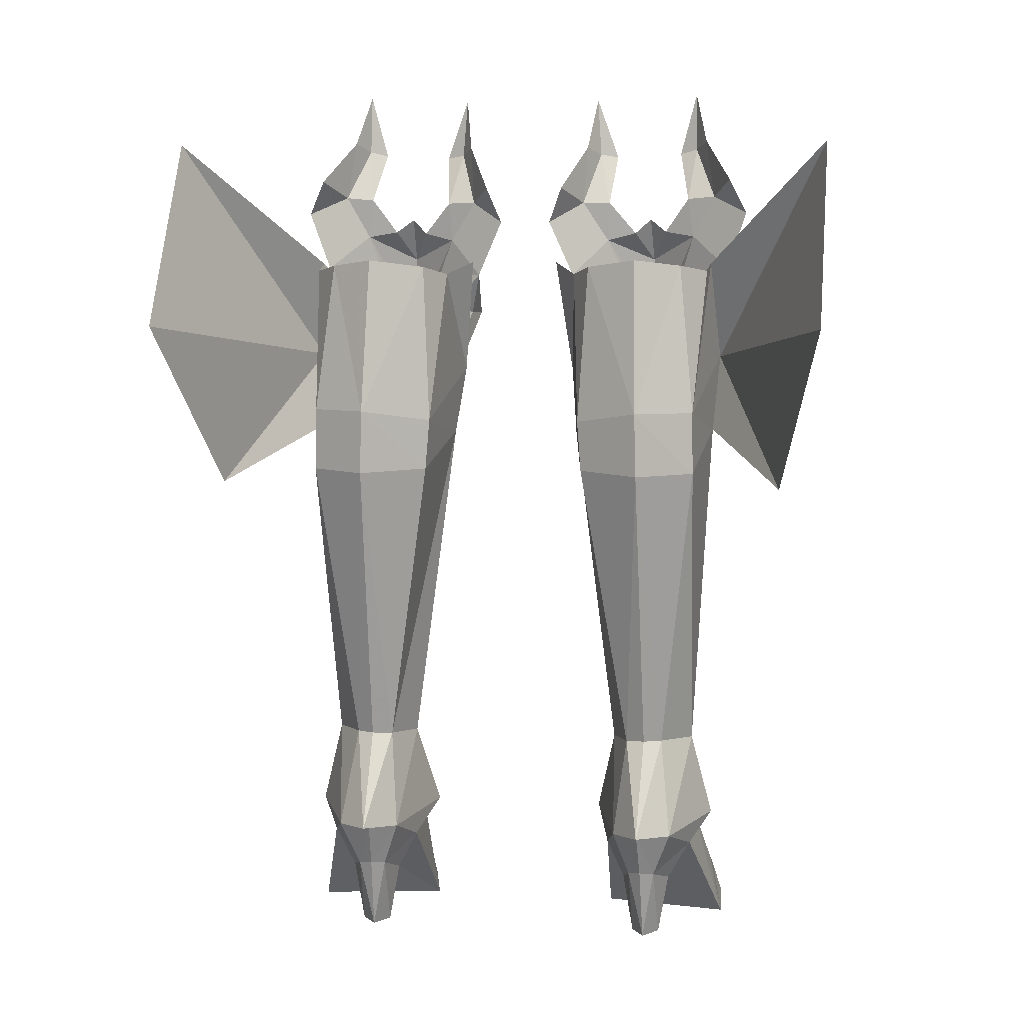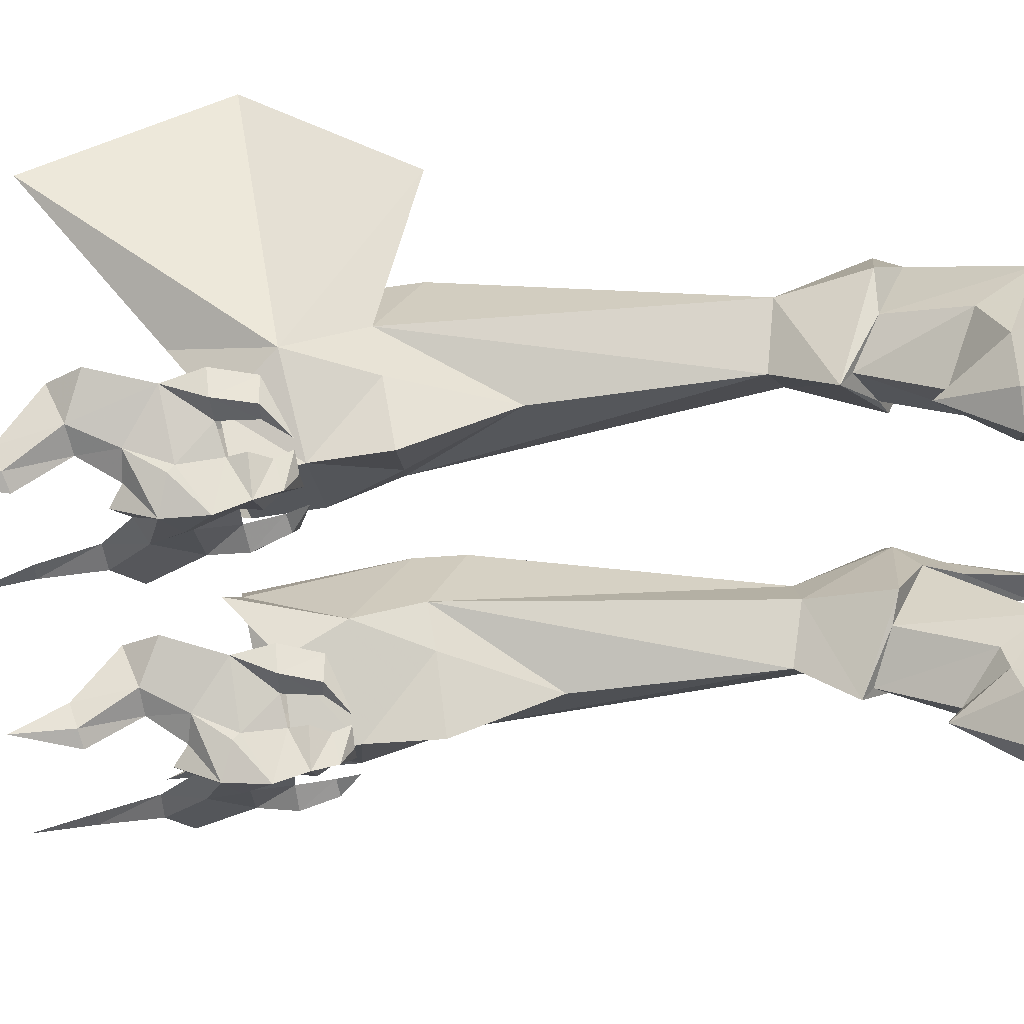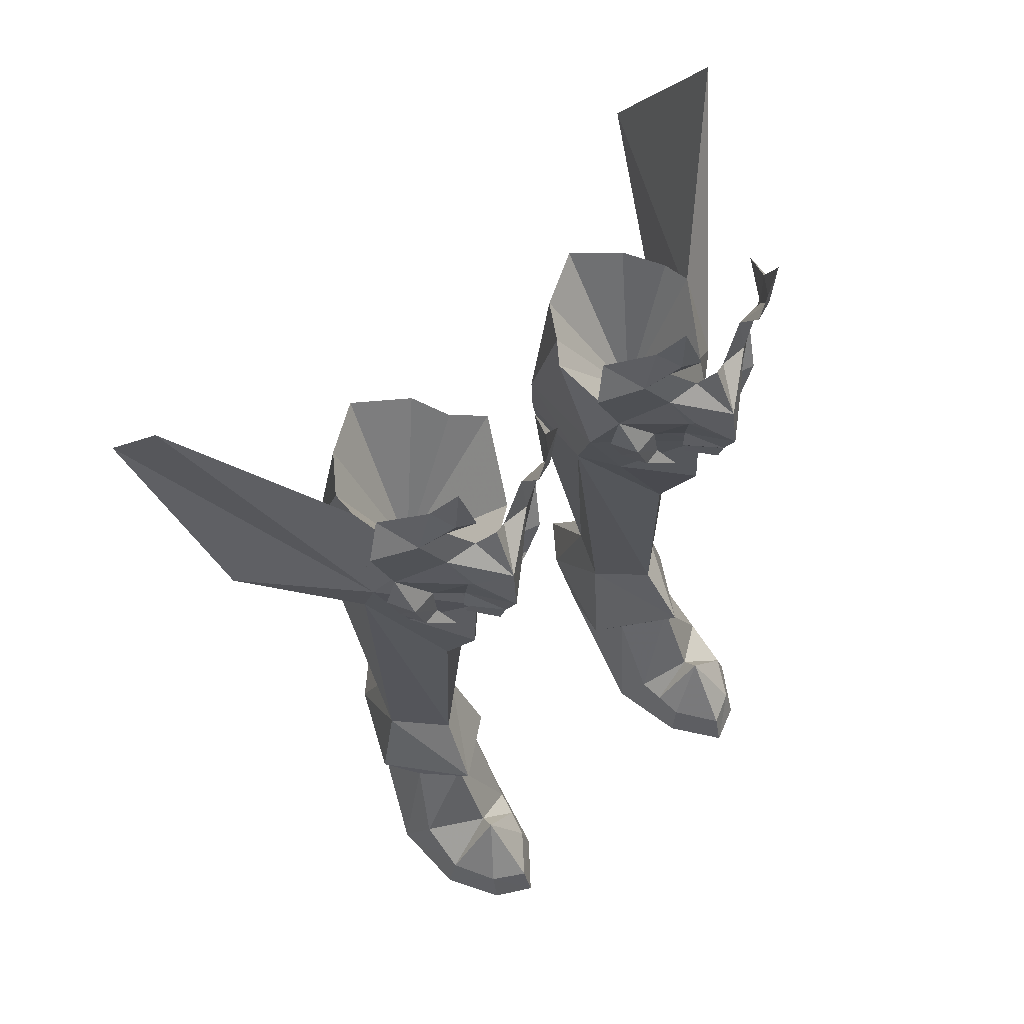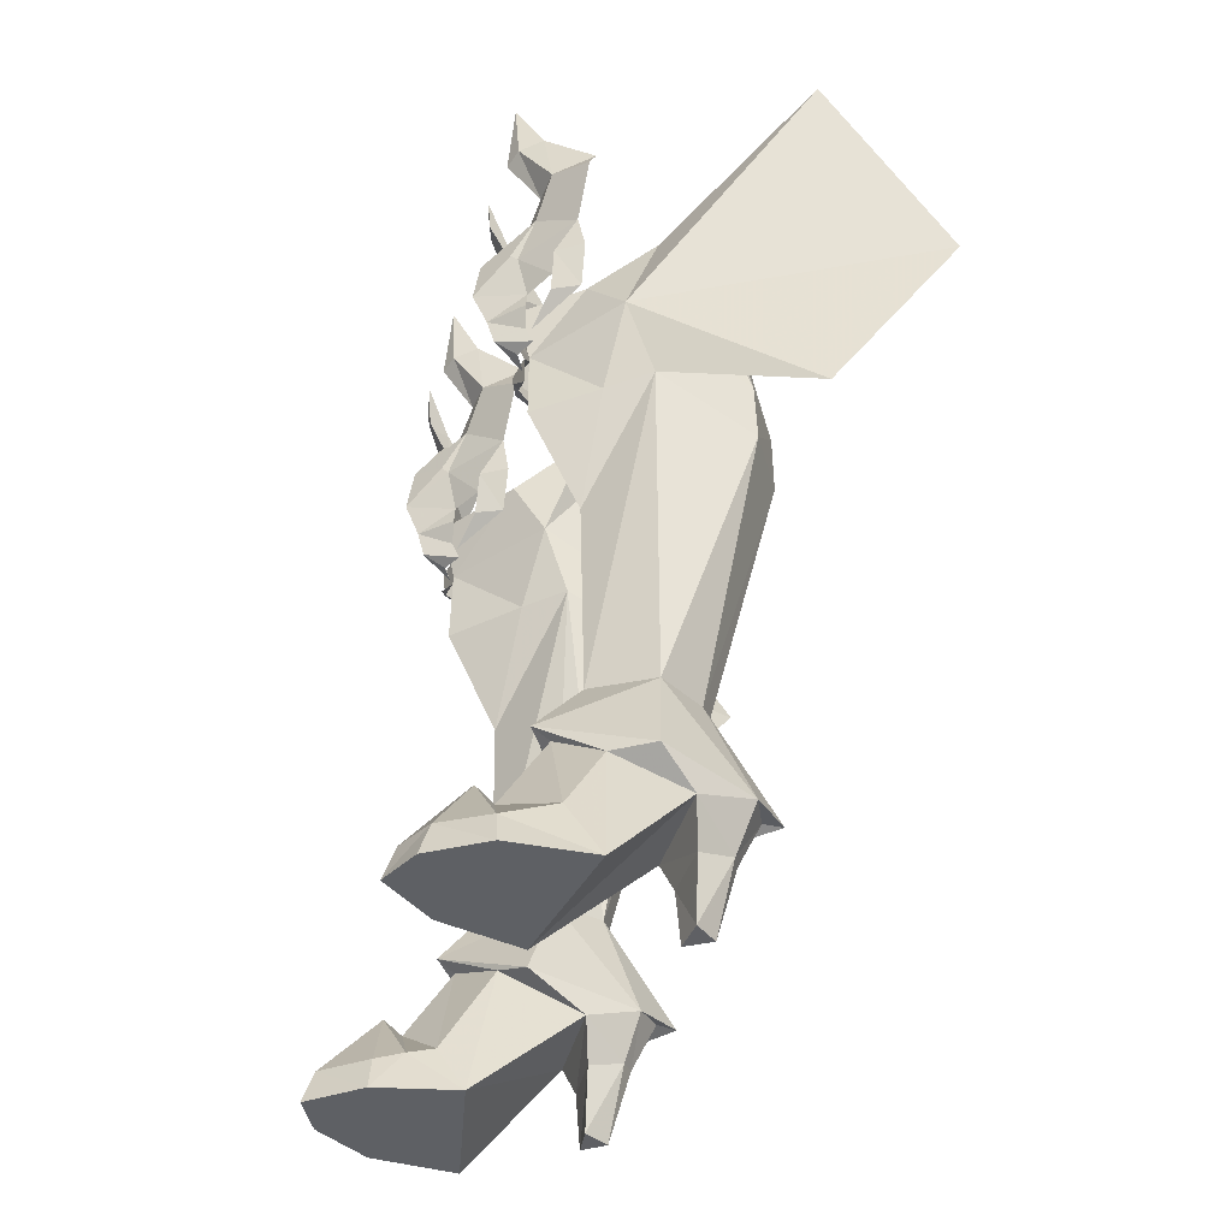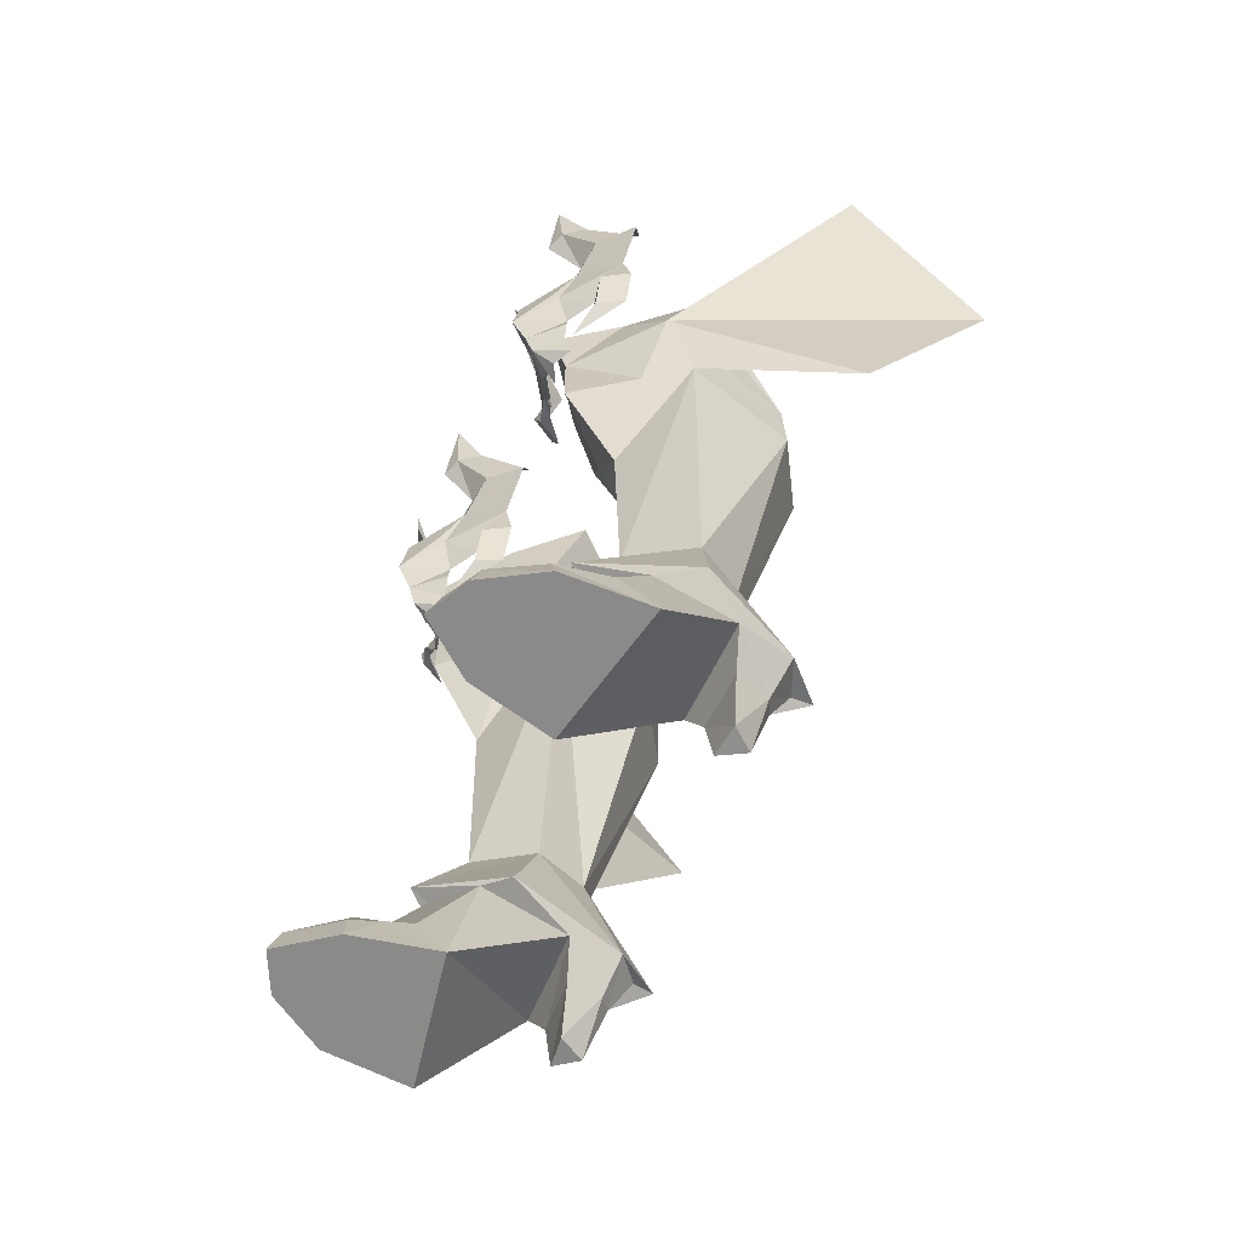
<metadata>
{"format":"obj","ext":"obj","renderer":"f3d","projection":"perspective","resolution":1024,"background":"white","views":[{"elev":6.5,"azim":-171.1,"up":"+Z"},{"elev":-57.3,"azim":97.3,"up":"+Y"},{"elev":61.1,"azim":-39.6,"up":"+Z"},{"elev":-42.9,"azim":74.1,"up":"+Z"},{"elev":-63.5,"azim":65.5,"up":"+Z"}]}
</metadata>
<code>
g soulhunter_shoe_female_380005
v 6.245 -2.843 24.8
v 6.682 -2.949 25.57
v 5.551 -4.093 25.52
v 5.595 -3.812 24.52
v 7.037 -2.616 31.22
v 6.036 -2.978 29.8
v 7.259 -2.84 29.59
v 8.183 -2.495 31.32
v 8.815 -1.663 28.21
v 9.63 -1.474 30.59
v 7.332 -3.59 33.39
v 6.615 -3.843 33.23
v 8.929 -1.033 31.99
v 7.803 -2.745 33.73
v 7.414 -2.256 25.05
v 8.089 -2.409 24.99
v 8.541 -2.433 26.54
v 7.53 -2.227 26.55
v 8.593 -1.438 24.95
v 9.112 -1.455 26.6
v 6.341 -2.566 24.12
v 5.617 -2.946 24.06
v 4.928 -2.841 24.74
v 4.425 -2.945 25.47
v 3.584 -2.609 31.07
v 2.435 -2.484 31.07
v 3.503 -2.833 29.43
v 4.703 -2.975 29.74
v 1.06 -1.457 30.21
v 2.077 -1.65 27.92
v 3.099 -3.582 33.21
v 3.827 -3.837 33.1
v 2.603 -2.735 33.5
v 1.639 -1.019 31.68
v 3.743 -2.248 24.89
v 3.499 -2.219 26.37
v 2.491 -2.421 26.28
v 3.076 -2.399 24.77
v 2.581 -1.426 24.69
v 1.921 -1.441 26.29
v 4.892 -2.563 24.06
v -5.562 -4.093 25.52
v -6.693 -2.949 25.57
v -6.255 -2.843 24.8
v -5.606 -3.812 24.52
v -7.269 -2.841 29.59
v -6.046 -2.978 29.8
v -7.048 -2.616 31.22
v -8.193 -2.495 31.32
v -8.825 -1.663 28.21
v -9.64 -1.474 30.59
v -6.625 -3.843 33.23
v -7.342 -3.59 33.39
v -7.814 -2.745 33.73
v -8.939 -1.033 31.99
v -8.552 -2.433 26.54
v -8.099 -2.409 24.99
v -7.425 -2.256 25.05
v -7.54 -2.227 26.55
v -9.122 -1.455 26.6
v -8.603 -1.438 24.95
v -6.351 -2.566 24.12
v -5.627 -2.946 24.06
v -4.938 -2.841 24.74
v -4.435 -2.945 25.47
v -3.513 -2.833 29.43
v -2.445 -2.484 31.07
v -3.594 -2.609 31.07
v -4.713 -2.975 29.74
v -2.087 -1.65 27.92
v -1.071 -1.457 30.21
v -3.109 -3.582 33.21
v -3.837 -3.837 33.1
v -2.614 -2.735 33.5
v -1.649 -1.019 31.68
v -2.501 -2.421 26.28
v -3.509 -2.219 26.37
v -3.754 -2.248 24.89
v -3.086 -2.399 24.77
v -2.591 -1.426 24.69
v -1.931 -1.441 26.29
v -4.902 -2.563 24.06
v 6.715 -3.326 27.91
v 6.607 -3.57 28.15
v 5.495 -4.652 26.8
v 7.292 -3.754 35.78
v 5.418 -4.404 28.59
v 6.525 -2.883 26.32
v 5.344 -3.343 30.35
v 6.904 -2.781 24.04
v 4.189 -3.321 27.8
v 4.274 -3.566 28.05
v 2.931 -3.746 35.6
v 4.517 -2.879 26.23
v 4.337 -2.776 23.93
v 13.13 6.133 33.23
v 8.675 0.1379 24.47
v 13.06 10.98 25.94
v 11.44 6.426 19.42
v 8.455 1.243 21.42
v 8.321 1.468 28.41
v -5.505 -4.652 26.8
v -6.617 -3.57 28.15
v -6.725 -3.326 27.91
v -7.302 -3.754 35.78
v -5.428 -4.404 28.59
v -6.535 -2.883 26.32
v -5.354 -3.343 30.35
v -6.914 -2.781 24.04
v -4.284 -3.566 28.05
v -4.199 -3.321 27.8
v -2.941 -3.746 35.6
v -4.528 -2.879 26.23
v -4.347 -2.776 23.93
v -13.14 6.133 33.23
v -13.07 10.98 25.94
v -8.686 0.1379 24.47
v -11.45 6.426 19.42
v -8.466 1.243 21.42
v -8.331 1.468 28.41
f 1 2 3
f 3 4 1
f 5 6 7
f 7 8 5
f 8 7 9
f 9 10 8
f 11 12 5
f 5 8 11
f 8 13 14
f 14 11 8
f 15 16 17
f 17 18 15
f 19 20 17
f 17 16 19
f 21 1 4
f 4 22 21
f 23 4 3
f 3 24 23
f 25 26 27
f 27 28 25
f 26 29 30
f 30 27 26
f 31 26 25
f 25 32 31
f 26 31 33
f 33 34 26
f 35 36 37
f 37 38 35
f 39 38 37
f 37 40 39
f 41 22 4
f 4 23 41
f 42 43 44
f 44 45 42
f 46 47 48
f 48 49 46
f 50 46 49
f 49 51 50
f 48 52 53
f 53 49 48
f 54 55 49
f 49 53 54
f 56 57 58
f 58 59 56
f 56 60 61
f 61 57 56
f 45 44 62
f 62 63 45
f 42 45 64
f 64 65 42
f 66 67 68
f 68 69 66
f 70 71 67
f 67 66 70
f 68 67 72
f 72 73 68
f 74 72 67
f 67 75 74
f 76 77 78
f 78 79 76
f 76 79 80
f 80 81 76
f 45 63 82
f 82 64 45
f 83 84 85
f 7 83 9
f 12 11 86
f 11 14 86
f 8 10 13
f 7 6 87
f 84 87 85
f 9 17 20
f 85 88 83
f 83 7 84
f 18 9 83
f 6 89 87
f 88 3 2
f 88 85 3
f 9 18 17
f 15 90 16
f 16 90 19
f 83 88 18
f 7 87 84
f 91 85 92
f 27 30 91
f 32 93 31
f 31 93 33
f 26 34 29
f 27 87 28
f 92 85 87
f 30 40 37
f 85 91 94
f 91 92 27
f 36 91 30
f 28 87 89
f 94 24 3
f 94 3 85
f 30 37 36
f 35 38 95
f 38 39 95
f 91 36 94
f 27 92 87
f 96 97 98
f 99 98 97
f 97 100 99
f 96 101 97
f 102 103 104
f 50 104 46
f 105 53 52
f 105 54 53
f 55 51 49
f 106 47 46
f 102 106 103
f 60 56 50
f 104 107 102
f 103 46 104
f 104 50 59
f 106 108 47
f 43 42 107
f 42 102 107
f 56 59 50
f 57 109 58
f 61 109 57
f 59 107 104
f 103 106 46
f 110 102 111
f 111 70 66
f 72 112 73
f 74 112 72
f 71 75 67
f 69 106 66
f 106 102 110
f 76 81 70
f 113 111 102
f 66 110 111
f 70 111 77
f 108 106 69
f 42 65 113
f 102 42 113
f 77 76 70
f 114 79 78
f 114 80 79
f 113 77 111
f 106 110 66
f 115 116 117
f 118 117 116
f 117 118 119
f 115 117 120
g soulhunter_shoe_female_380005
v 7.405 -5.333 1.221
v 7.523 -5.715 -0.05028
v 8.752 -3.698 -0.04506
v 8.359 -3.656 1.217
v 7.594 -0.1969 4.938
v 8.356 -1.711 2.037
v 8.907 -0.5747 -0.0434
v 7.729 2.562 3.811
v 3.926 -1.569 -0.05728
v 4.189 2.431 3.698
v 7.729 2.562 3.811
v 8.907 -0.5747 -0.0434
v 6.112 -6.043 1.211
v 6.048 -6.458 -0.05558
v 7.523 -5.715 -0.05028
v 6.048 -6.458 -0.05558
v 4.611 -4.586 -0.05683
v 8.752 -3.698 -0.04506
v 4.189 2.431 3.698
v 4.912 2.702 2.271
v 6.85 2.82 2.34
v 7.729 2.562 3.811
v 7.729 2.562 3.811
v 6.85 2.82 2.34
v 6.325 4.176 2.799
v 7.025 4.741 4.613
v 5.681 5.309 4.814
v 5.769 4.436 2.882
v 5.321 2.738 -0.06657
v 6.44 2.869 -0.03455
v 4.189 2.431 3.698
v 4.644 4.458 4.54
v 5.262 4.047 2.768
v 4.912 2.702 2.271
v 4.611 -4.586 -0.05683
v 4.903 -4.44 1.218
v 5.616 6.388 22.37
v 5.472 5.31 28.53
v 7.239 4.101 28.32
v 7.852 4.998 22.35
v 5.679 6.386 19.83
v 5.836 3.645 8.365
v 5.069 3.255 8.302
v 3.249 4.802 19.91
v 5.75 6.037 4.761
v 6.547 3.227 8.346
v 7.025 4.741 4.613
v 4.644 4.458 4.54
v 3.555 0.2393 4.768
v 4.348 1.349 8.099
v 3.095 4.725 21.93
v 6.314 -2.257 6.482
v 8.549 1.211 4.883
v 7.706 1.501 8.198
v 5.983 -0.4873 8.679
v 5.918 -0.6638 16.7
v 8.455 1.243 21.42
v 7.428 -0.315 21.18
v 2.621 1.137 21.21
v 2.907 -0.9765 26.29
v 2.321 0.1467 23.9
v 5.779 -2.56 23.85
v 5.674 -3.079 26.2
v 3.748 -0.3078 21.01
v 7.109 -0.8492 26.63
v 8.675 0.1379 24.47
v 3.447 4.127 28.27
v 7.889 5.062 19.88
v 6.335 -1.61 6.013
v 7.594 -0.1969 4.938
v 4.537 -0.5341 5.142
v 8.321 1.468 28.41
v 8.24 2.657 28.1
v -8.762 -3.698 -0.04506
v -7.533 -5.715 -0.05028
v -7.415 -5.333 1.221
v -8.369 -3.656 1.217
v -8.917 -0.5747 -0.04341
v -8.366 -1.711 2.037
v -7.605 -0.1969 4.938
v -7.739 2.562 3.811
v -7.739 2.562 3.811
v -4.199 2.431 3.698
v -3.937 -1.569 -0.05727
v -8.917 -0.5747 -0.04341
v -6.058 -6.458 -0.05558
v -6.122 -6.043 1.211
v -4.621 -4.586 -0.05683
v -6.058 -6.458 -0.05558
v -7.533 -5.715 -0.05028
v -8.762 -3.698 -0.04506
v -6.86 2.82 2.34
v -4.922 2.702 2.271
v -4.199 2.431 3.698
v -7.739 2.562 3.811
v -6.335 4.176 2.799
v -6.86 2.82 2.34
v -7.739 2.562 3.811
v -7.035 4.741 4.613
v -5.691 5.309 4.814
v -5.78 4.436 2.882
v -6.45 2.869 -0.03455
v -5.331 2.738 -0.06657
v -5.273 4.047 2.768
v -4.654 4.457 4.54
v -4.199 2.431 3.698
v -4.922 2.702 2.271
v -4.621 -4.586 -0.05683
v -4.913 -4.44 1.218
v -7.249 4.101 28.32
v -5.482 5.31 28.53
v -5.626 6.388 22.37
v -7.863 4.998 22.35
v -5.079 3.255 8.302
v -5.846 3.645 8.365
v -5.689 6.386 19.83
v -3.259 4.802 19.91
v -6.558 3.227 8.346
v -5.76 6.037 4.761
v -7.035 4.741 4.613
v -4.359 1.349 8.099
v -3.565 0.2393 4.768
v -4.654 4.457 4.54
v -3.105 4.725 21.93
v -7.716 1.501 8.198
v -8.559 1.211 4.883
v -6.324 -2.257 6.482
v -5.993 -0.4873 8.679
v -8.466 1.243 21.42
v -5.929 -0.6638 16.7
v -7.439 -0.315 21.18
v -2.631 1.137 21.21
v -5.789 -2.56 23.85
v -2.331 0.1467 23.9
v -2.918 -0.9765 26.29
v -5.684 -3.079 26.2
v -3.758 -0.3078 21.01
v -7.119 -0.8492 26.63
v -8.686 0.1379 24.47
v -3.457 4.127 28.27
v -7.9 5.062 19.88
v -7.605 -0.1969 4.938
v -6.346 -1.61 6.013
v -4.547 -0.5341 5.142
v -8.331 1.468 28.41
v -8.251 2.657 28.1
v 5.837 3.655 -0.05289
v 4.189 2.431 3.698
v 3.926 -1.569 -0.05728
v 4.537 -0.5341 5.142
v 5.321 2.738 -0.06657
v 5.837 3.655 -0.05289
v 4.501 -2.452 1.716
v 6.44 2.869 -0.03455
v 6.335 -1.61 6.013
v 5.681 5.309 4.814
v 6.375 -3.921 3.76
v 4.695 -3.411 1.509
v 4.189 2.431 3.698
v 7.729 2.562 3.811
v 6.311 -3.268 3.197
v 2.694 2.76 27.97
v 5.908 -2.585 20.89
v 5.472 5.31 28.53
v 3.447 4.127 28.27
v 5.832 1.748 22.53
v 8.24 2.657 28.1
v 7.239 4.101 28.32
v 2.694 2.76 27.97
v 1.778 1.561 28.47
v 5.674 -3.079 26.2
v 7.109 -0.8492 26.63
v 8.321 1.468 28.41
v 2.907 -0.9765 26.29
v 1.778 1.561 28.47
v -5.848 3.655 -0.05289
v -4.547 -0.5341 5.142
v -3.937 -1.569 -0.05727
v -4.199 2.431 3.698
v -5.848 3.655 -0.05289
v -5.331 2.738 -0.06657
v -4.511 -2.452 1.716
v -6.45 2.869 -0.03455
v -6.346 -1.61 6.013
v -5.691 5.309 4.814
v -6.385 -3.921 3.76
v -4.705 -3.411 1.509
v -4.199 2.431 3.698
v -7.739 2.562 3.811
v -6.322 -3.268 3.197
v -2.704 2.76 27.97
v -5.919 -2.585 20.89
v -5.843 1.748 22.53
v -3.457 4.127 28.27
v -5.482 5.31 28.53
v -7.249 4.101 28.32
v -8.251 2.657 28.1
v -1.789 1.561 28.47
v -2.704 2.76 27.97
v -7.119 -0.8492 26.63
v -5.684 -3.079 26.2
v -8.331 1.468 28.41
v -2.918 -0.9765 26.29
v -1.789 1.561 28.47
f 121 122 123
f 123 124 121
f 125 126 127
f 127 128 125
f 129 130 131
f 131 132 129
f 121 133 134
f 134 122 121
f 124 123 127
f 127 126 124
f 135 136 137
f 137 138 135
f 132 138 137
f 137 129 132
f 139 140 141
f 141 142 139
f 143 144 145
f 145 146 143
f 147 146 145
f 145 148 147
f 140 149 150
f 150 141 140
f 151 152 153
f 153 154 151
f 152 147 148
f 148 153 152
f 155 134 133
f 133 156 155
f 157 158 159
f 159 160 157
f 161 162 163
f 163 164 161
f 165 162 166
f 166 167 165
f 168 169 170
f 170 163 168
f 164 171 157
f 157 161 164
f 172 173 174
f 174 175 172
f 170 169 172
f 172 175 170
f 176 175 177
f 177 178 176
f 179 164 163
f 163 170 179
f 180 181 182
f 182 183 180
f 179 175 176
f 176 184 179
f 185 183 182
f 182 186 185
f 187 158 157
f 157 171 187
f 166 162 161
f 161 188 166
f 163 162 165
f 165 168 163
f 188 161 157
f 157 160 188
f 172 189 190
f 190 173 172
f 191 189 172
f 172 169 191
f 192 186 160
f 160 193 192
f 194 195 196
f 196 197 194
f 198 199 200
f 200 201 198
f 202 203 204
f 204 205 202
f 206 207 196
f 196 195 206
f 198 194 197
f 197 199 198
f 208 209 210
f 210 211 208
f 208 211 205
f 205 204 208
f 212 213 214
f 214 215 212
f 216 217 218
f 218 219 216
f 216 219 220
f 220 221 216
f 222 223 213
f 213 212 222
f 224 225 226
f 226 227 224
f 221 220 225
f 225 224 221
f 207 206 228
f 228 229 207
f 230 231 232
f 232 233 230
f 234 235 236
f 236 237 234
f 238 235 239
f 239 240 238
f 241 242 243
f 243 234 241
f 232 244 237
f 237 236 232
f 245 246 247
f 247 248 245
f 247 242 241
f 241 248 247
f 249 248 250
f 250 251 249
f 234 237 252
f 252 241 234
f 253 254 255
f 255 256 253
f 250 248 252
f 252 257 250
f 253 256 258
f 258 259 253
f 232 231 260
f 260 244 232
f 236 235 238
f 238 261 236
f 239 235 234
f 234 243 239
f 232 236 261
f 261 233 232
f 262 263 247
f 247 246 262
f 247 263 264
f 264 242 247
f 233 259 265
f 265 266 233
f 150 149 267
f 268 269 270
f 271 153 272
f 272 153 148
f 269 273 270
f 144 274 145
f 145 272 148
f 271 154 153
f 274 272 145
f 159 193 160
f 270 273 275
f 177 174 188
f 167 276 165
f 174 173 167
f 277 121 124
f 156 277 278
f 277 133 121
f 156 133 277
f 279 191 169
f 173 280 167
f 186 182 178
f 171 164 179
f 181 179 184
f 181 184 182
f 181 171 179
f 160 186 177
f 160 177 188
f 124 126 281
f 126 275 281
f 273 281 275
f 282 187 171
f 125 275 126
f 281 277 124
f 278 277 281
f 273 278 281
f 276 168 165
f 177 186 178
f 182 283 178
f 184 283 182
f 284 285 286
f 287 288 286
f 289 290 286
f 291 292 286
f 292 293 286
f 290 294 286
f 293 287 286
f 285 289 286
f 294 291 286
f 288 284 286
f 192 185 186
f 181 180 295
f 184 176 283
f 283 176 178
f 173 190 280
f 169 168 279
f 175 179 170
f 177 175 174
f 174 167 166
f 188 174 166
f 282 171 181
f 282 181 295
f 273 269 278
f 278 269 155
f 278 155 156
f 296 223 222
f 297 298 299
f 300 224 301
f 221 224 300
f 297 302 298
f 216 303 217
f 221 300 216
f 224 227 301
f 216 300 303
f 233 266 230
f 304 302 297
f 261 245 249
f 239 305 240
f 240 246 245
f 197 196 306
f 307 306 229
f 196 207 306
f 306 207 229
f 242 264 308
f 240 309 246
f 251 253 259
f 252 237 244
f 257 252 254
f 253 257 254
f 252 244 254
f 249 259 233
f 261 249 233
f 310 199 197
f 310 304 199
f 304 310 302
f 244 260 311
f 199 304 200
f 197 306 310
f 310 306 307
f 310 307 302
f 239 243 305
f 251 259 249
f 251 312 253
f 253 312 257
f 313 314 315
f 313 316 317
f 313 318 319
f 313 320 321
f 313 322 320
f 313 323 318
f 313 317 322
f 313 319 314
f 313 321 323
f 313 315 316
f 259 258 265
f 324 255 254
f 312 250 257
f 251 250 312
f 309 262 246
f 308 243 242
f 241 252 248
f 245 248 249
f 238 240 245
f 238 245 261
f 254 244 311
f 324 254 311
f 307 298 302
f 228 298 307
f 229 228 307

</code>
